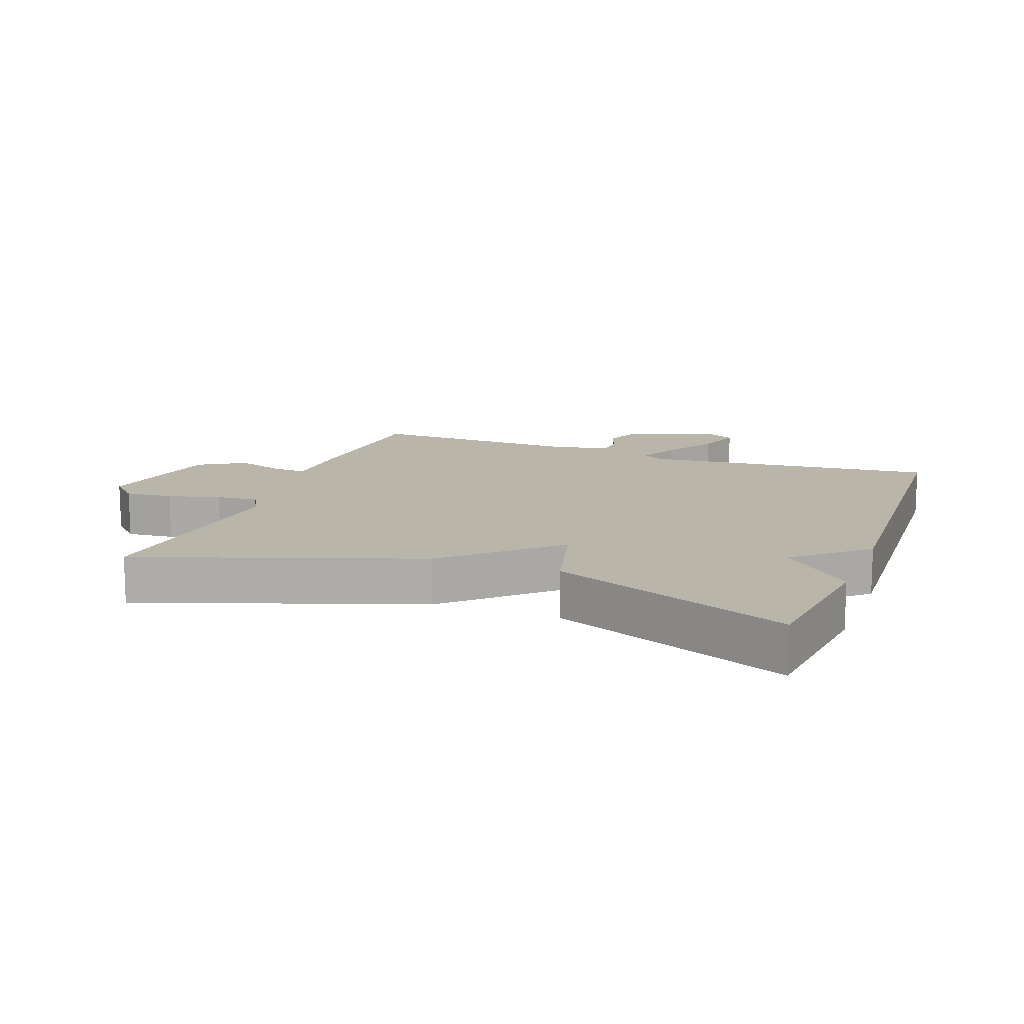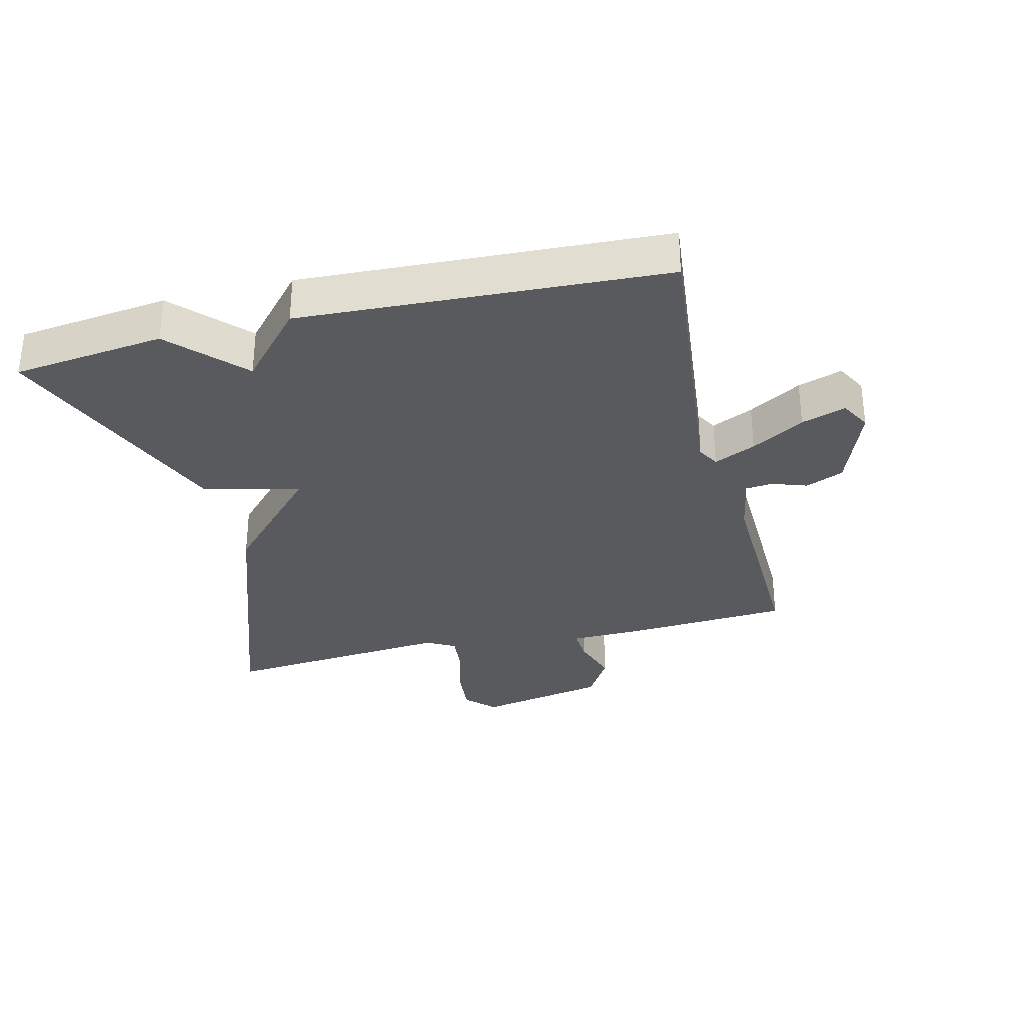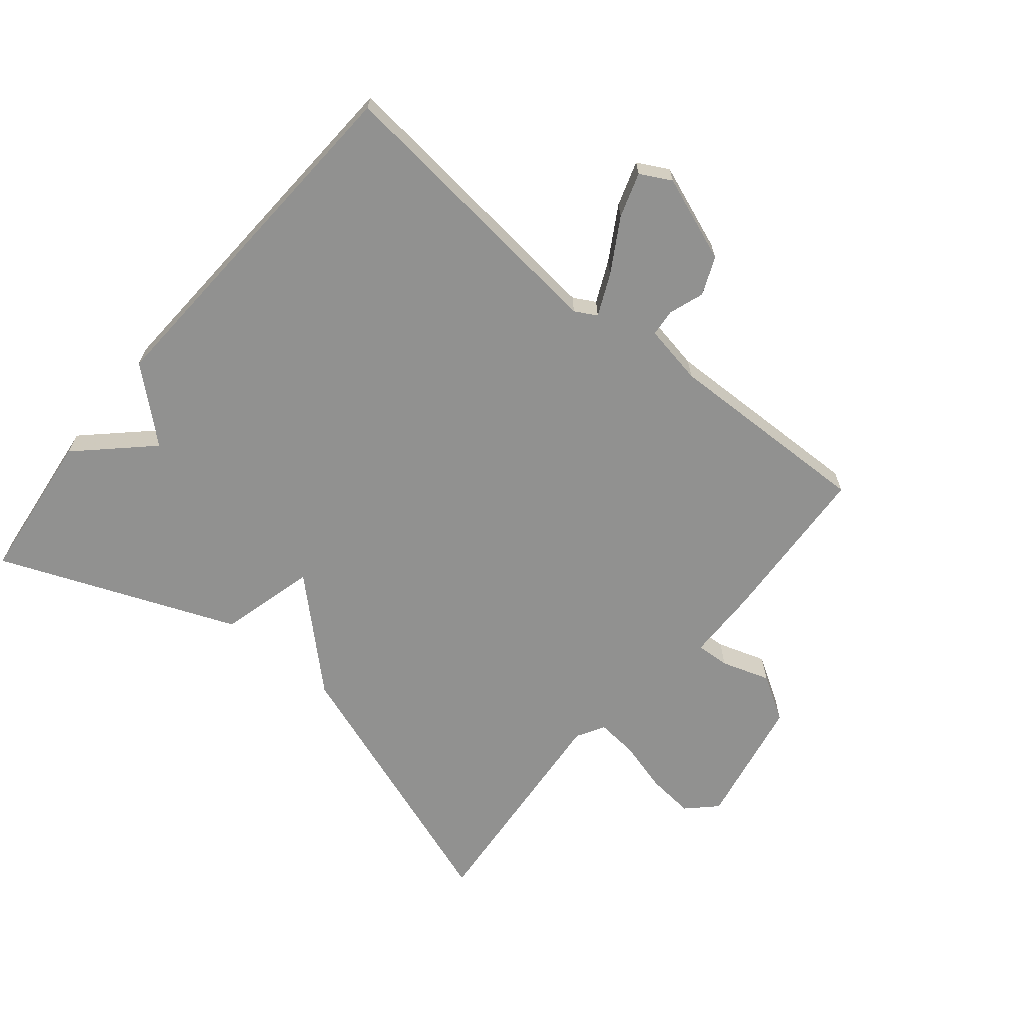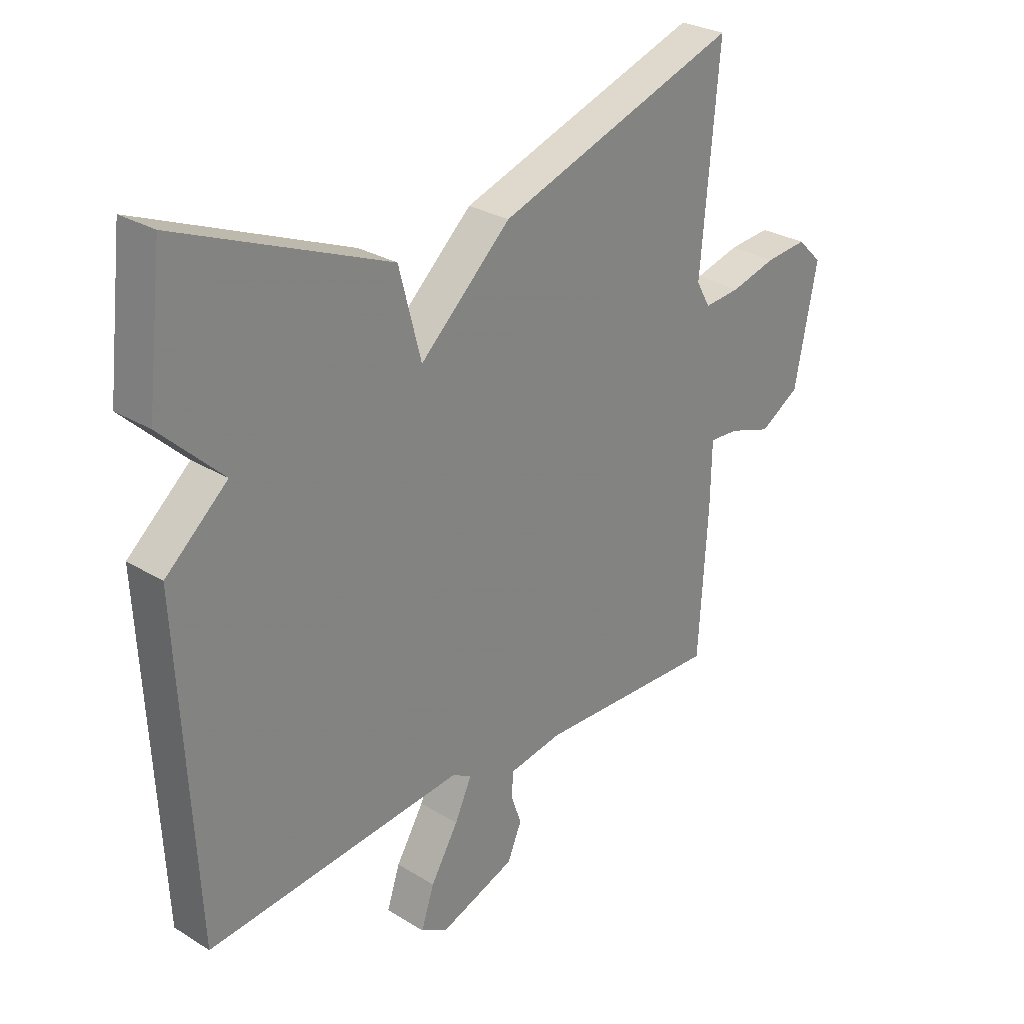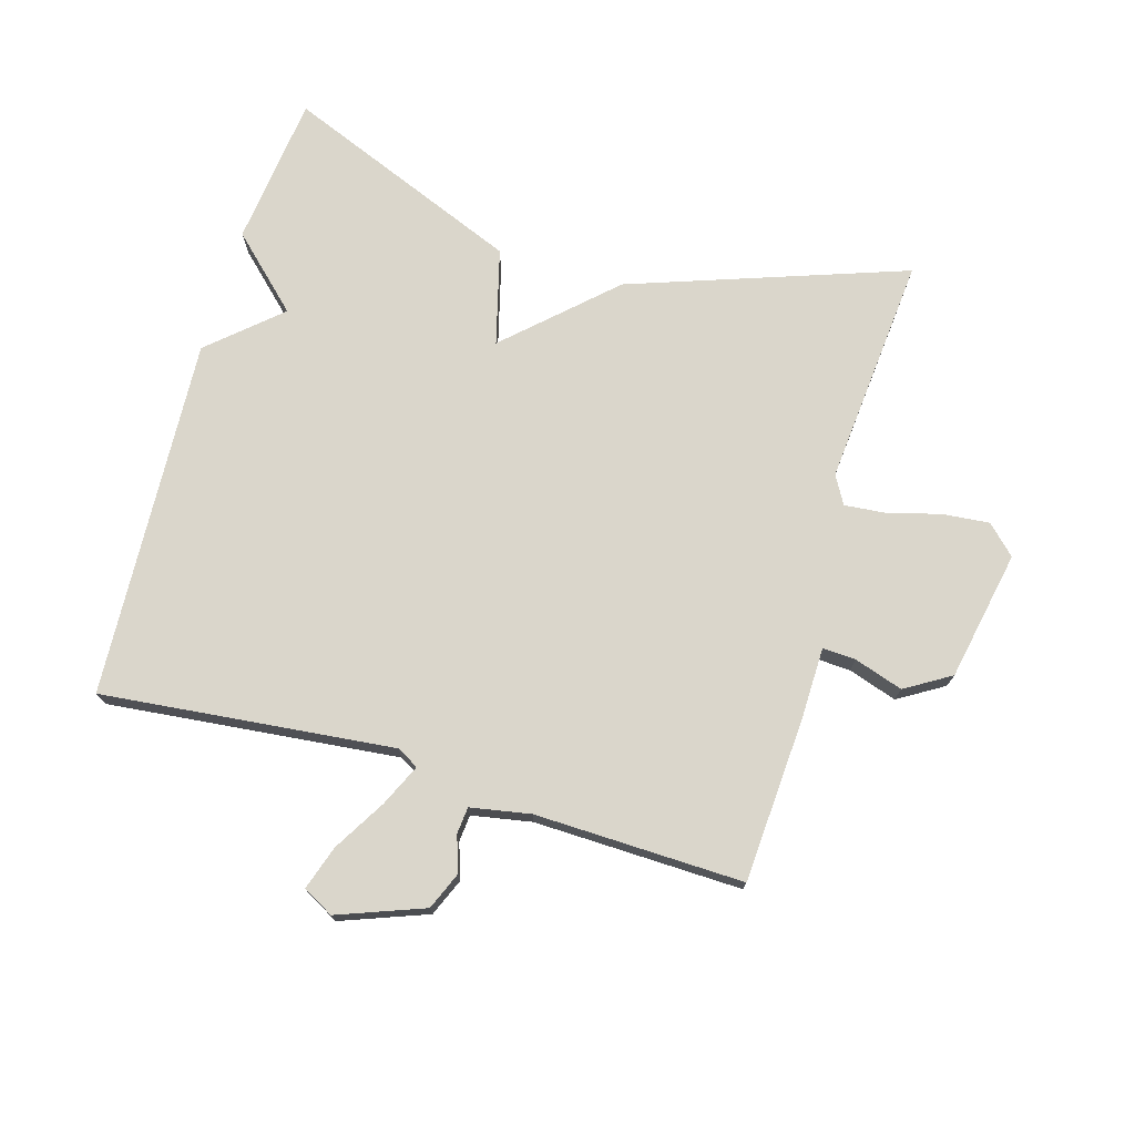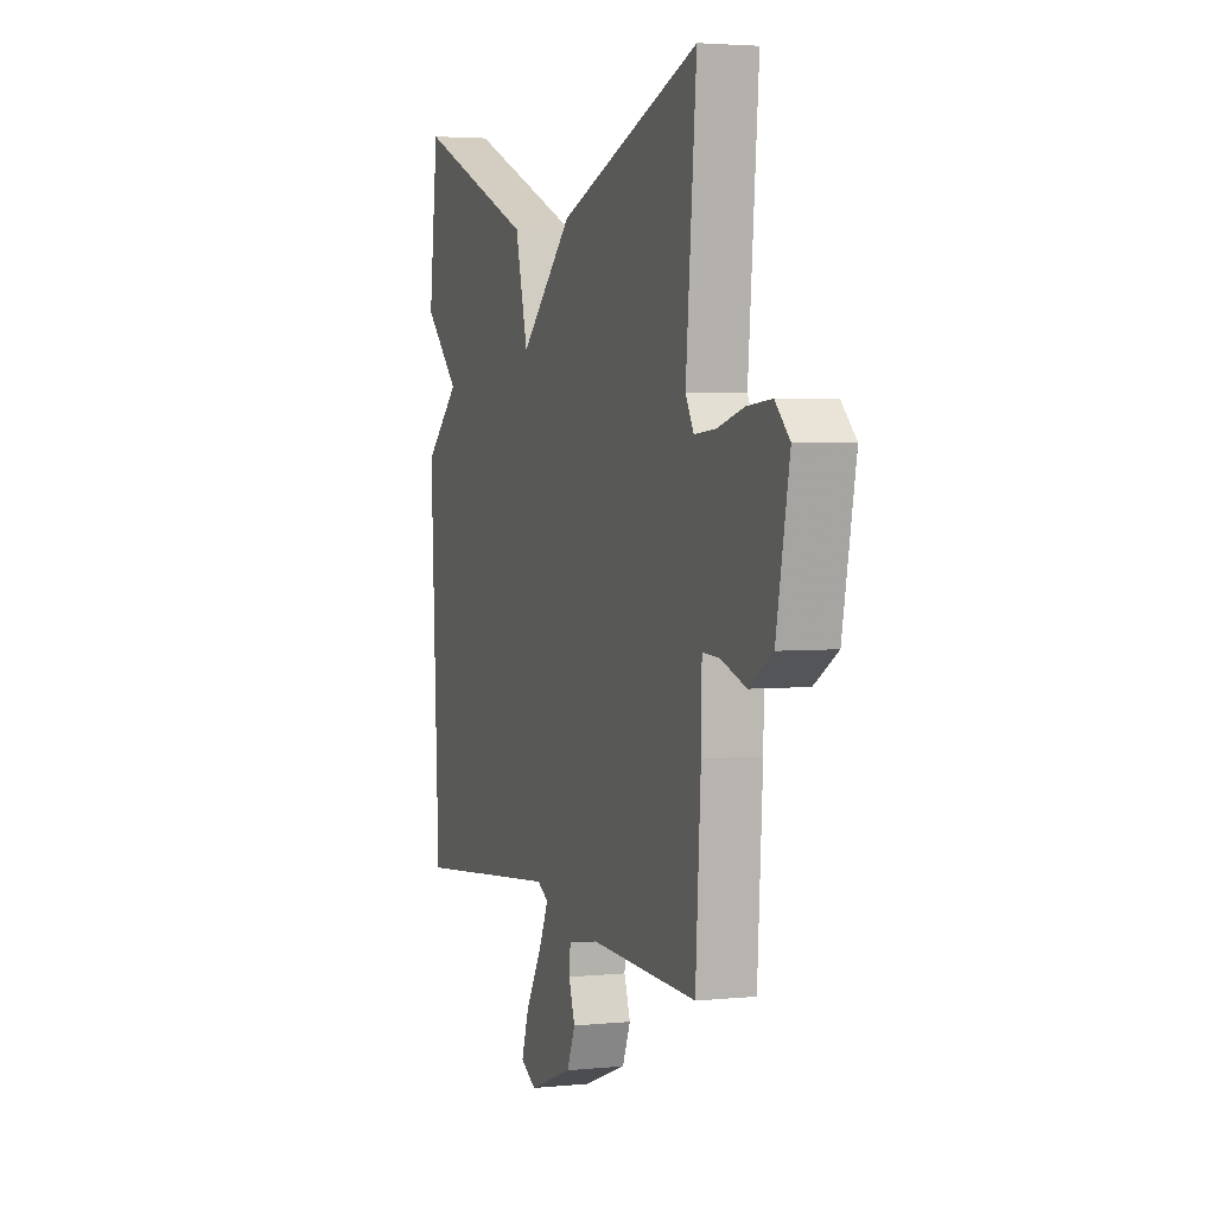
<metadata>
{"format":"obj","ext":"obj","renderer":"f3d","projection":"perspective","resolution":1024,"background":"white","views":[{"elev":13.4,"azim":20.5,"up":"+Y"},{"elev":-31.8,"azim":103.8,"up":"+Y"},{"elev":-65.9,"azim":140.3,"up":"+Y"},{"elev":28.1,"azim":133.0,"up":"+Z"},{"elev":74.0,"azim":-163.7,"up":"+Y"},{"elev":3.4,"azim":-109.0,"up":"+Z"}]}
</metadata>
<code>
v 0.5 0.07 0.5
v 0.528 0.07 0.264
v 0.419 0.07 0.16
v 0.528 0.07 0.064
v 0.5 0.07 -0.5
v 0.044 0.07 -0.453
v 0.01 0.07 -0.472
v 0.04 0.07 -0.537
v 0.089 0.07 -0.619
v 0.112 0.07 -0.688
v 0.064 0.07 -0.714
v -0.07 0.07 -0.664
v -0.095 0.07 -0.605
v -0.076 0.07 -0.55
v -0.08 0.07 -0.508
v -0.174 0.07 -0.491
v -0.5 0.07 -0.5
v -0.516 0.07 -0.242
v -0.518 0.07 -0.13
v -0.57 0.07 -0.133
v -0.646 0.07 -0.158
v -0.717 0.07 -0.115
v -0.757 0.07 0.088
v -0.713 0.07 0.131
v -0.639 0.07 0.124
v -0.558 0.07 0.102
v -0.493 0.07 0.096
v -0.468 0.07 0.14
v -0.5 0.07 0.5
v -0.07 0.07 0.35
v 0.091 0.07 0.2
v 0.13 0.07 0.35
v 0.5 0 0.5
v 0.528 0 0.264
v 0.419 0 0.16
v 0.528 0 0.064
v 0.5 0 -0.5
v 0.044 0 -0.453
v 0.01 0 -0.472
v 0.04 0 -0.537
v 0.089 0 -0.619
v 0.112 0 -0.688
v 0.064 0 -0.714
v -0.07 0 -0.664
v -0.095 0 -0.605
v -0.076 0 -0.55
v -0.08 0 -0.508
v -0.174 0 -0.491
v -0.5 0 -0.5
v -0.516 0 -0.242
v -0.518 0 -0.13
v -0.57 0 -0.133
v -0.646 0 -0.158
v -0.717 0 -0.115
v -0.757 0 0.088
v -0.713 0 0.131
v -0.639 0 0.124
v -0.558 0 0.102
v -0.493 0 0.096
v -0.468 0 0.14
v -0.5 0 0.5
v -0.07 0 0.35
v 0.091 0 0.2
v 0.13 0 0.35
f 1 2 3
f 32 1 3
f 31 32 3
f 28 29 30 31
f 4 5 6
f 3 4 6
f 31 3 6
f 28 31 6
f 27 28 6
f 26 27 6 7
f 24 25 26
f 23 24 26
f 22 23 26
f 21 22 26
f 20 21 26
f 19 20 26
f 19 26 7 8
f 16 17 18 19
f 15 16 19
f 15 19 8 9
f 9 10 11
f 15 9 11
f 14 15 11
f 11 12 13 14
f 35 34 33
f 35 33 64
f 35 64 63
f 63 62 61 60
f 38 37 36
f 38 36 35
f 38 35 63
f 38 63 60
f 38 60 59
f 39 38 59 58
f 58 57 56
f 58 56 55
f 58 55 54
f 58 54 53
f 58 53 52
f 58 52 51
f 40 39 58 51
f 51 50 49 48
f 51 48 47
f 41 40 51 47
f 43 42 41
f 43 41 47
f 43 47 46
f 46 45 44 43
f 1 33 34 2
f 2 34 35 3
f 3 35 36 4
f 4 36 37 5
f 5 37 38 6
f 6 38 39 7
f 7 39 40 8
f 8 40 41 9
f 9 41 42 10
f 10 42 43 11
f 11 43 44 12
f 12 44 45 13
f 13 45 46 14
f 14 46 47 15
f 15 47 48 16
f 16 48 49 17
f 17 49 50 18
f 18 50 51 19
f 19 51 52 20
f 20 52 53 21
f 21 53 54 22
f 22 54 55 23
f 23 55 56 24
f 24 56 57 25
f 25 57 58 26
f 26 58 59 27
f 27 59 60 28
f 28 60 61 29
f 29 61 62 30
f 30 62 63 31
f 31 63 64 32
f 32 64 33 1

</code>
